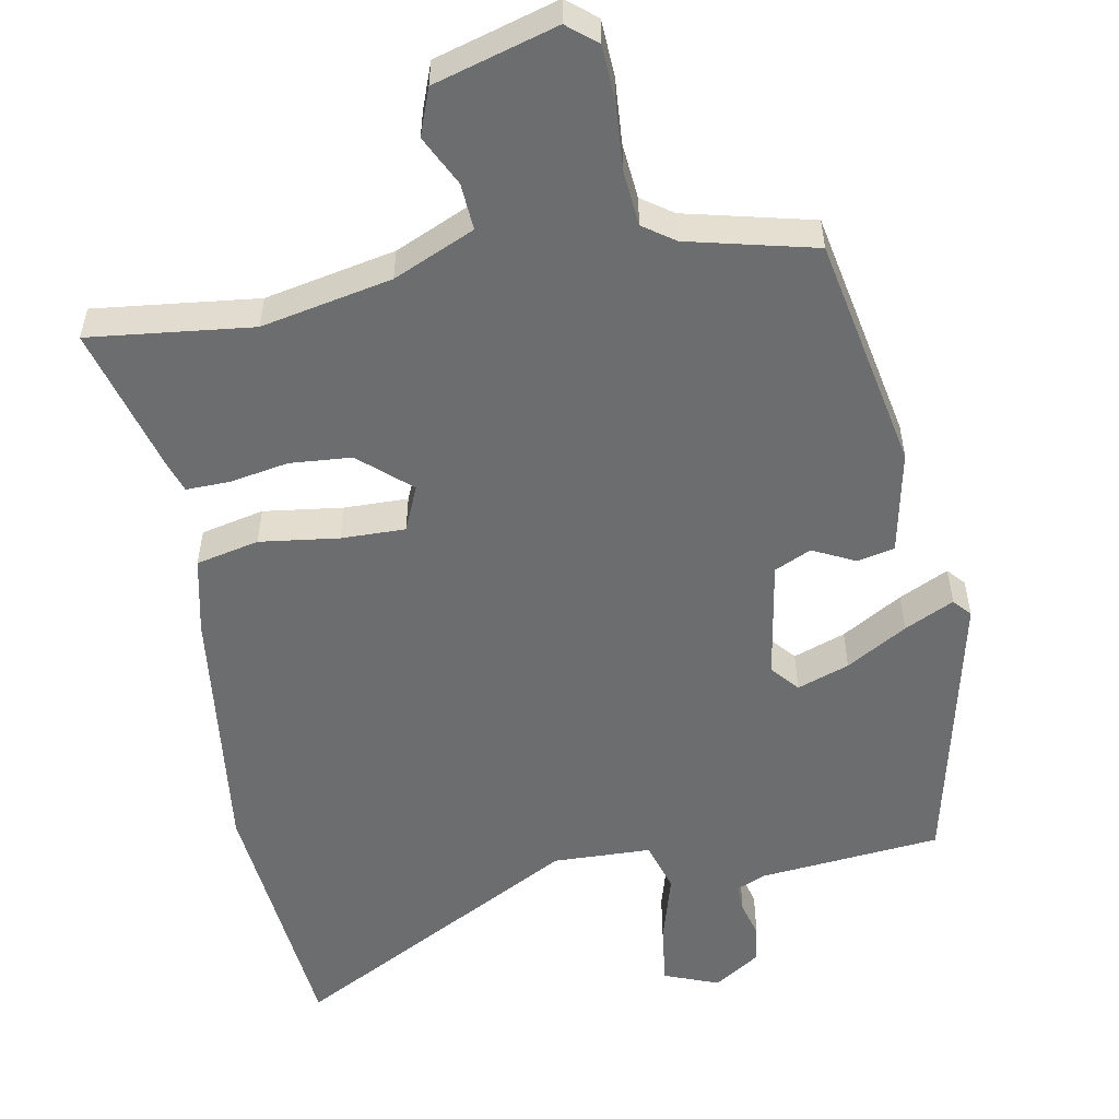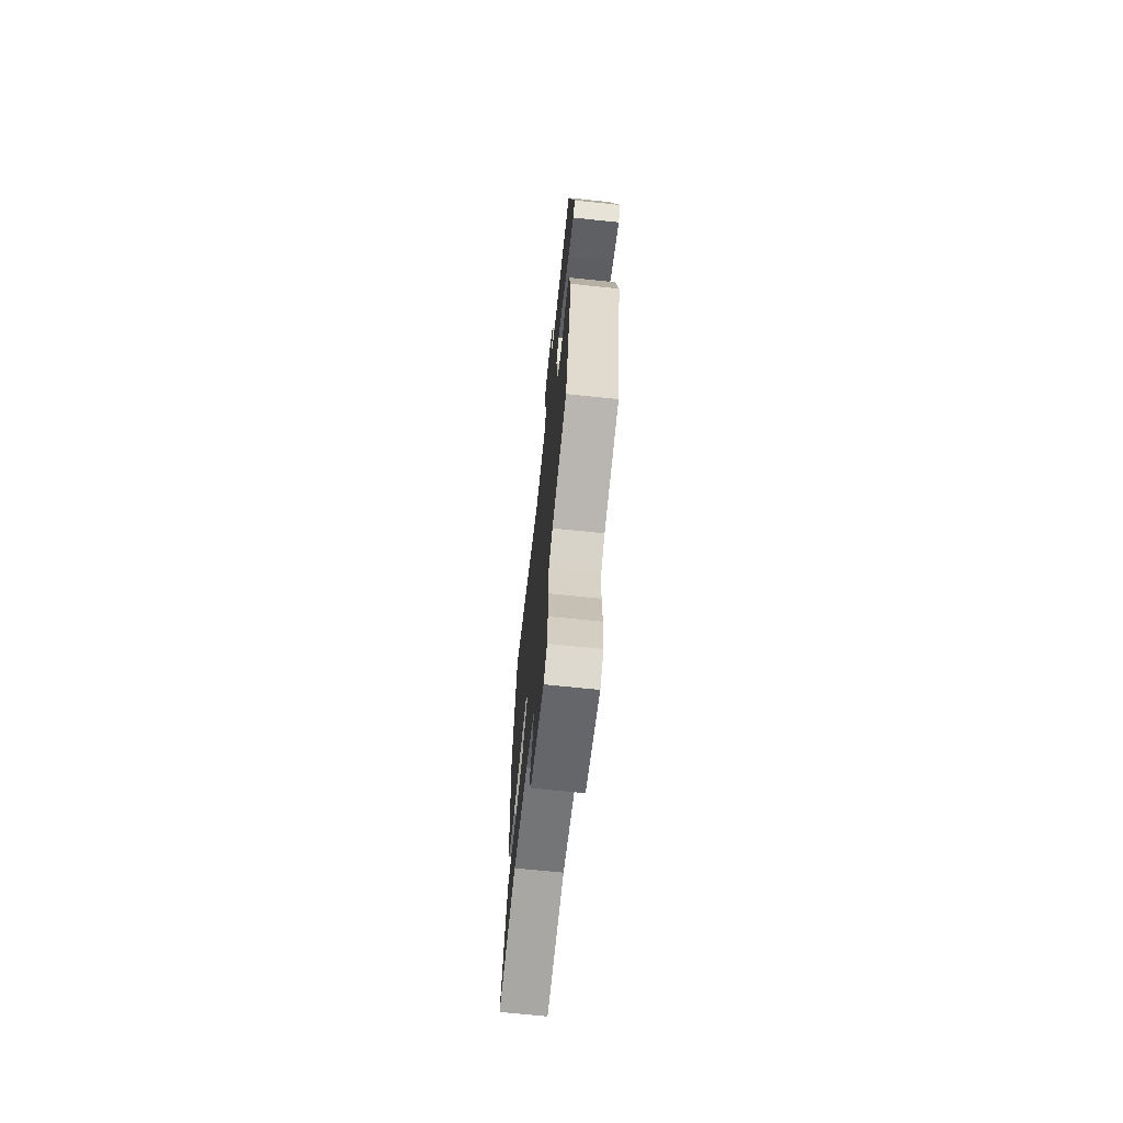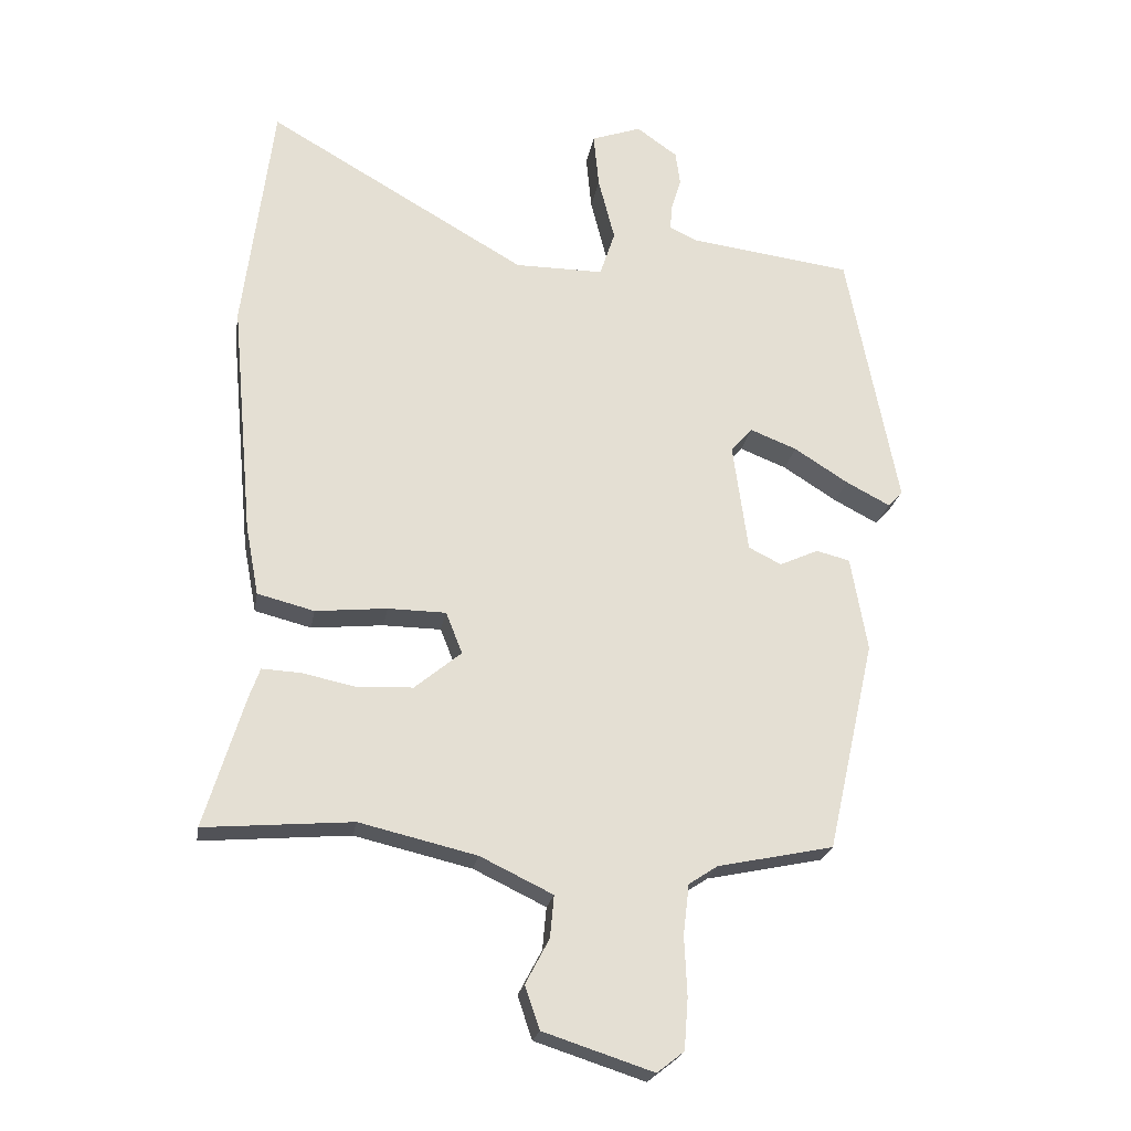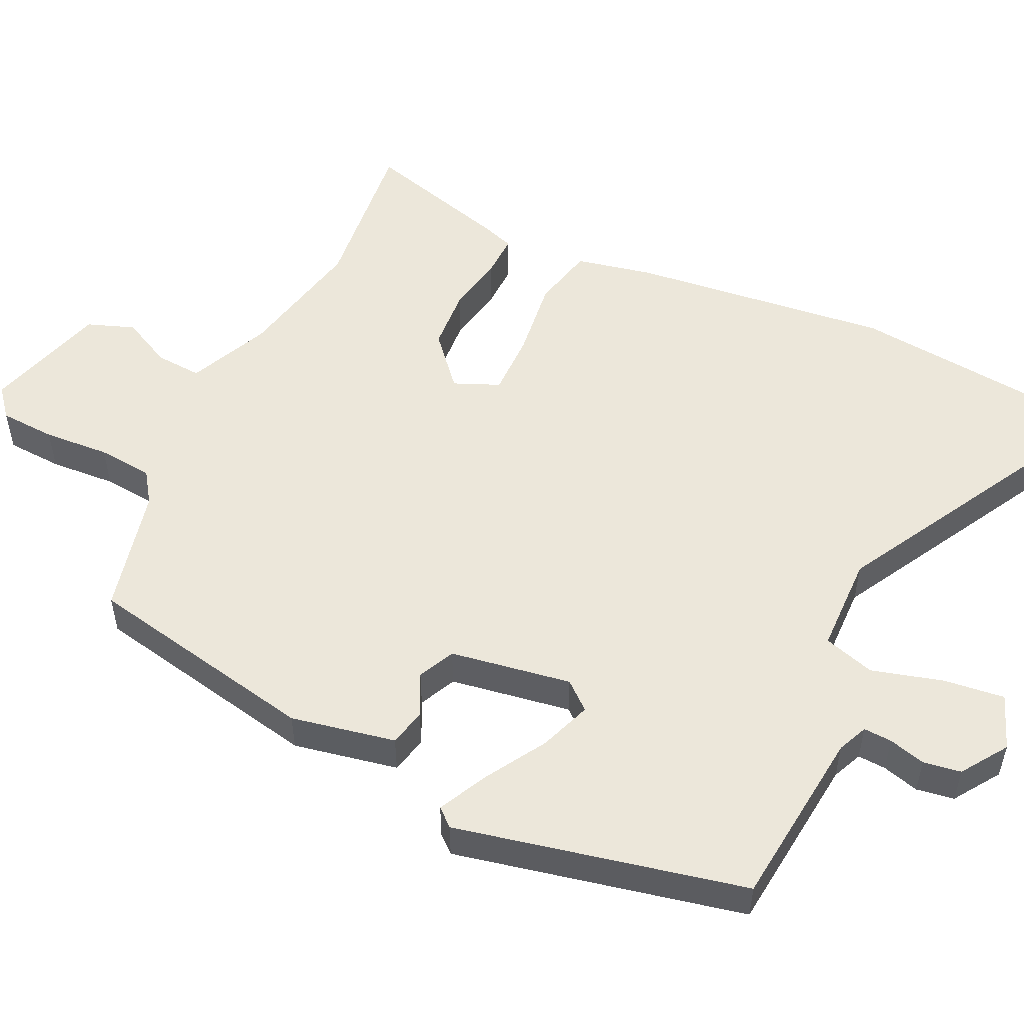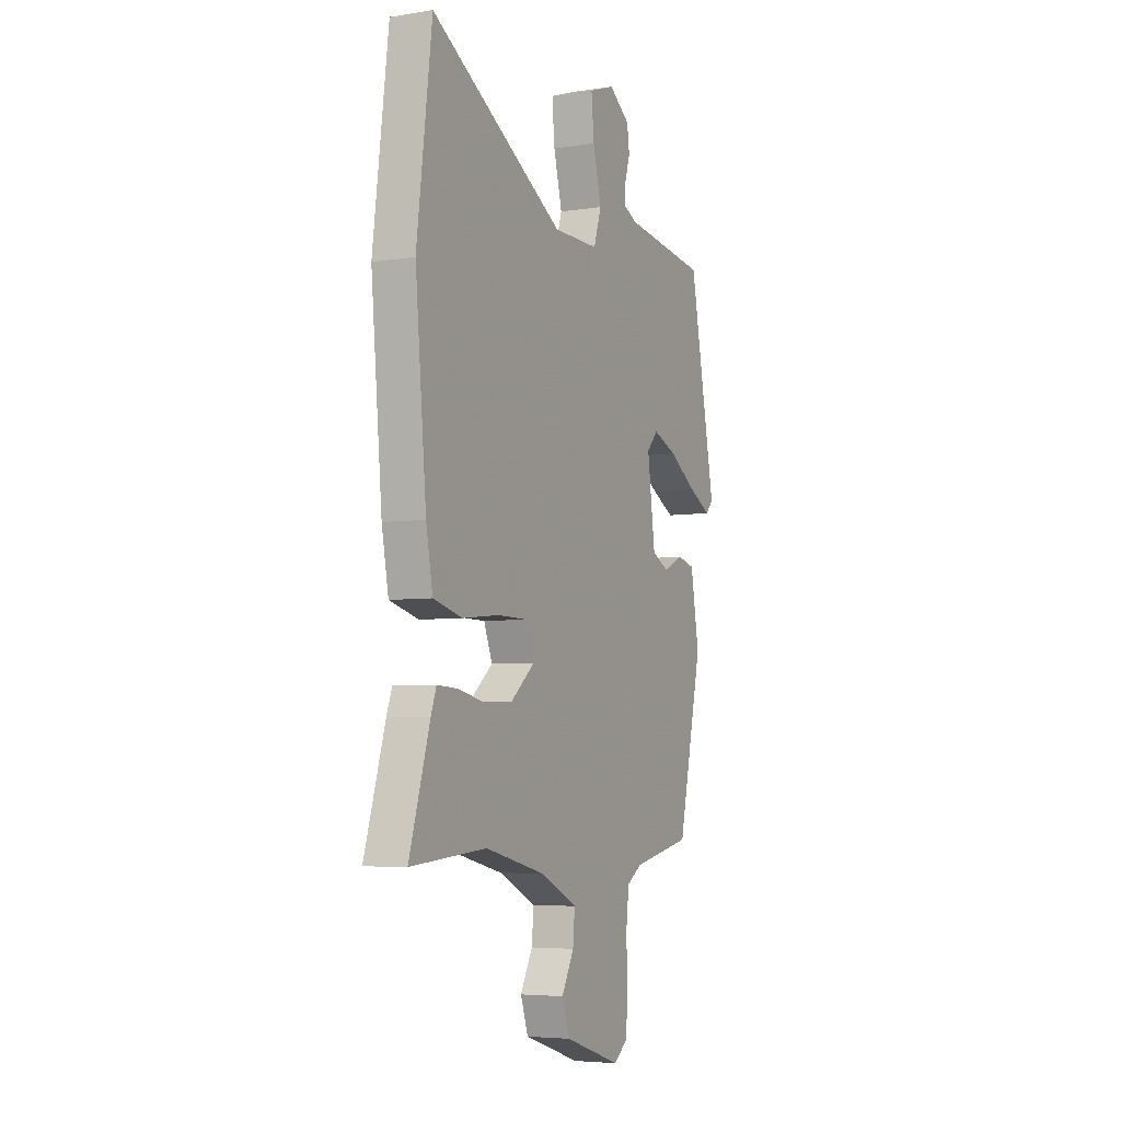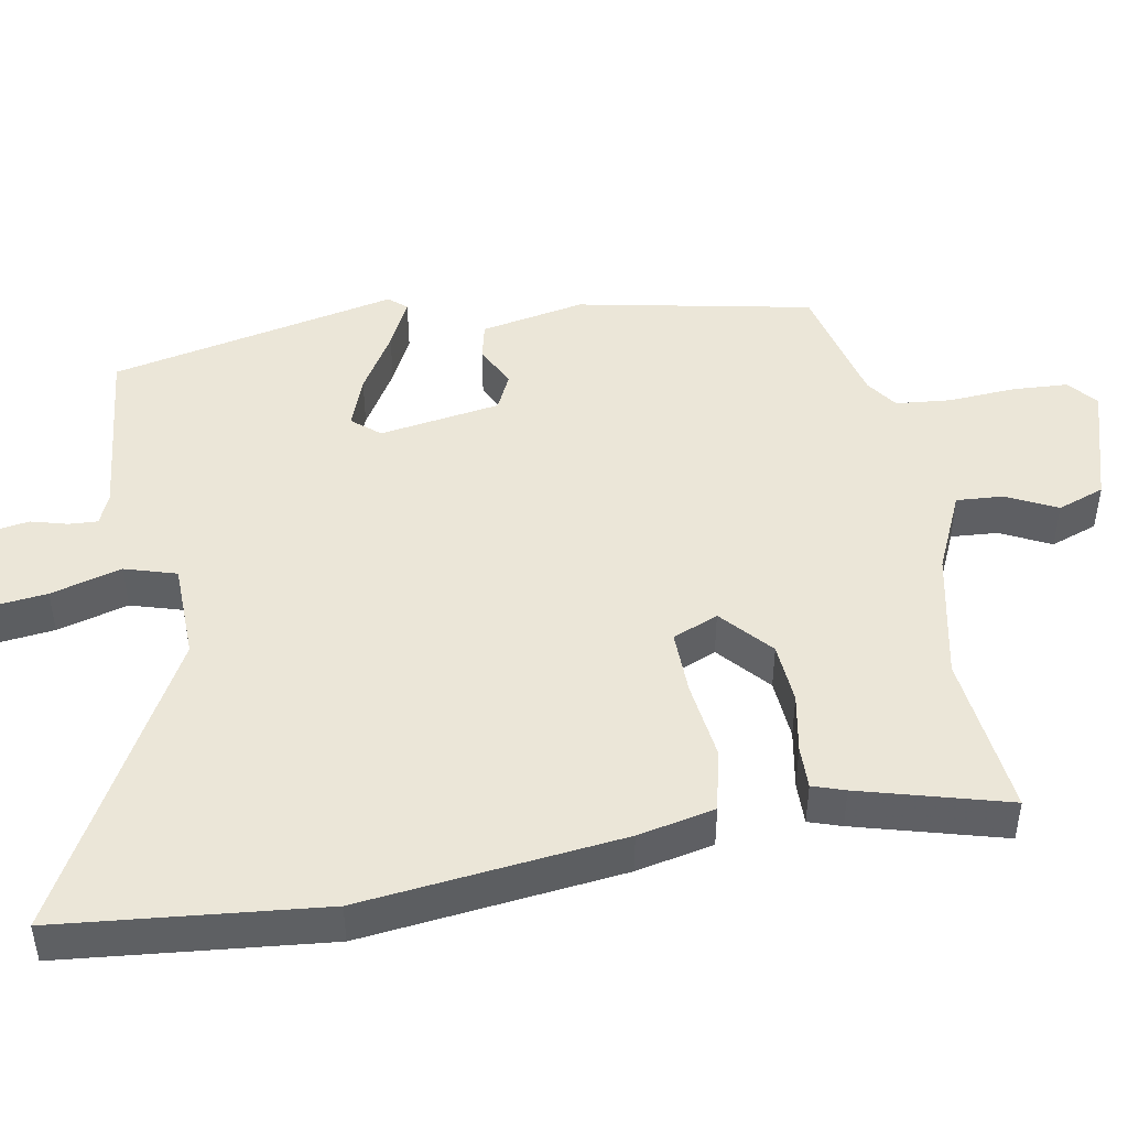
<metadata>
{"format":"obj","ext":"obj","renderer":"f3d","projection":"perspective","resolution":1024,"background":"white","views":[{"elev":-53.9,"azim":-171.2,"up":"+Y"},{"elev":-69.8,"azim":-95.9,"up":"+Z"},{"elev":-22.8,"azim":170.5,"up":"+Z"},{"elev":52.6,"azim":-66.0,"up":"+Y"},{"elev":-5.3,"azim":116.0,"up":"+Z"},{"elev":46.3,"azim":78.4,"up":"+Y"}]}
</metadata>
<code>
v 0.534 0.07 -0.503
v 0.309 0.07 -0.484
v 0.131 0.07 -0.526
v 0.021 0.07 -0.579
v 0.027 0.07 -0.643
v 0.063 0.07 -0.711
v 0.041 0.07 -0.776
v -0.126 0.07 -0.83
v -0.167 0.07 -0.798
v -0.173 0.07 -0.721
v -0.169 0.07 -0.63
v -0.178 0.07 -0.554
v -0.222 0.07 -0.525
v -0.398 0.07 -0.488
v -0.47 0.07 -0.167
v -0.445 0.07 -0.023
v -0.394 0.07 -0.01
v -0.335 0.07 -0.037
v -0.285 0.07 -0.012
v -0.262 0.07 0.155
v -0.295 0.07 0.192
v -0.366 0.07 0.164
v -0.448 0.07 0.112
v -0.515 0.07 0.077
v -0.537 0.07 0.101
v -0.46 0.07 0.499
v -0.211 0.07 0.531
v -0.17 0.07 0.55
v -0.173 0.07 0.589
v -0.188 0.07 0.639
v -0.181 0.07 0.691
v -0.119 0.07 0.735
v -0.043 0.07 0.708
v -0.051 0.07 0.624
v -0.076 0.07 0.526
v -0.053 0.07 0.456
v 0.082 0.07 0.456
v 0.477 0.07 0.684
v 0.522 0.07 0.324
v 0.489 0.07 -0.034
v 0.469 0.07 -0.14
v 0.383 0.07 -0.162
v 0.274 0.07 -0.151
v 0.186 0.07 -0.152
v 0.161 0.07 -0.215
v 0.232 0.07 -0.274
v 0.317 0.07 -0.278
v 0.398 0.07 -0.261
v 0.457 0.07 -0.258
v 0.473 0.07 -0.302
v 0.534 0 -0.503
v 0.309 0 -0.484
v 0.131 0 -0.526
v 0.021 0 -0.579
v 0.027 0 -0.643
v 0.063 0 -0.711
v 0.041 0 -0.776
v -0.126 0 -0.83
v -0.167 0 -0.798
v -0.173 0 -0.721
v -0.169 0 -0.63
v -0.178 0 -0.554
v -0.222 0 -0.525
v -0.398 0 -0.488
v -0.47 0 -0.167
v -0.445 0 -0.023
v -0.394 0 -0.01
v -0.335 0 -0.037
v -0.285 0 -0.012
v -0.262 0 0.155
v -0.295 0 0.192
v -0.366 0 0.164
v -0.448 0 0.112
v -0.515 0 0.077
v -0.537 0 0.101
v -0.46 0 0.499
v -0.211 0 0.531
v -0.17 0 0.55
v -0.173 0 0.589
v -0.188 0 0.639
v -0.181 0 0.691
v -0.119 0 0.735
v -0.043 0 0.708
v -0.051 0 0.624
v -0.076 0 0.526
v -0.053 0 0.456
v 0.082 0 0.456
v 0.477 0 0.684
v 0.522 0 0.324
v 0.489 0 -0.034
v 0.469 0 -0.14
v 0.383 0 -0.162
v 0.274 0 -0.151
v 0.186 0 -0.152
v 0.161 0 -0.215
v 0.232 0 -0.274
v 0.317 0 -0.278
v 0.398 0 -0.261
v 0.457 0 -0.258
v 0.473 0 -0.302
f 50 1 2
f 49 50 2
f 48 49 2
f 47 48 2
f 46 47 2 3
f 45 46 3 4
f 41 42 43
f 40 41 43
f 39 40 43
f 38 39 43
f 37 38 43
f 36 37 43 44
f 33 34 35
f 32 33 35
f 31 32 35
f 30 31 35
f 29 30 35
f 28 29 35 36
f 36 44 45
f 28 36 45
f 27 28 45
f 25 26 27
f 24 25 27
f 23 24 27
f 22 23 27
f 16 17 18
f 15 16 18
f 14 15 18
f 13 14 18
f 12 13 18 19
f 9 10 11
f 8 9 11
f 7 8 11
f 6 7 11
f 5 6 11
f 4 5 11 12
f 12 19 20
f 4 12 20
f 45 4 20
f 21 22 27
f 20 21 27 45
f 52 51 100
f 52 100 99
f 52 99 98
f 52 98 97
f 53 52 97 96
f 54 53 96 95
f 93 92 91
f 93 91 90
f 93 90 89
f 93 89 88
f 93 88 87
f 94 93 87 86
f 85 84 83
f 85 83 82
f 85 82 81
f 85 81 80
f 85 80 79
f 86 85 79 78
f 95 94 86
f 95 86 78
f 95 78 77
f 77 76 75
f 77 75 74
f 77 74 73
f 77 73 72
f 68 67 66
f 68 66 65
f 68 65 64
f 68 64 63
f 69 68 63 62
f 61 60 59
f 61 59 58
f 61 58 57
f 61 57 56
f 61 56 55
f 62 61 55 54
f 70 69 62
f 70 62 54
f 70 54 95
f 77 72 71
f 95 77 71 70
f 1 51 52 2
f 2 52 53 3
f 3 53 54 4
f 4 54 55 5
f 5 55 56 6
f 6 56 57 7
f 7 57 58 8
f 8 58 59 9
f 9 59 60 10
f 10 60 61 11
f 11 61 62 12
f 12 62 63 13
f 13 63 64 14
f 14 64 65 15
f 15 65 66 16
f 16 66 67 17
f 17 67 68 18
f 18 68 69 19
f 19 69 70 20
f 20 70 71 21
f 21 71 72 22
f 22 72 73 23
f 23 73 74 24
f 24 74 75 25
f 25 75 76 26
f 26 76 77 27
f 27 77 78 28
f 28 78 79 29
f 29 79 80 30
f 30 80 81 31
f 31 81 82 32
f 32 82 83 33
f 33 83 84 34
f 34 84 85 35
f 35 85 86 36
f 36 86 87 37
f 37 87 88 38
f 38 88 89 39
f 39 89 90 40
f 40 90 91 41
f 41 91 92 42
f 42 92 93 43
f 43 93 94 44
f 44 94 95 45
f 45 95 96 46
f 46 96 97 47
f 47 97 98 48
f 48 98 99 49
f 49 99 100 50
f 50 100 51 1

</code>
